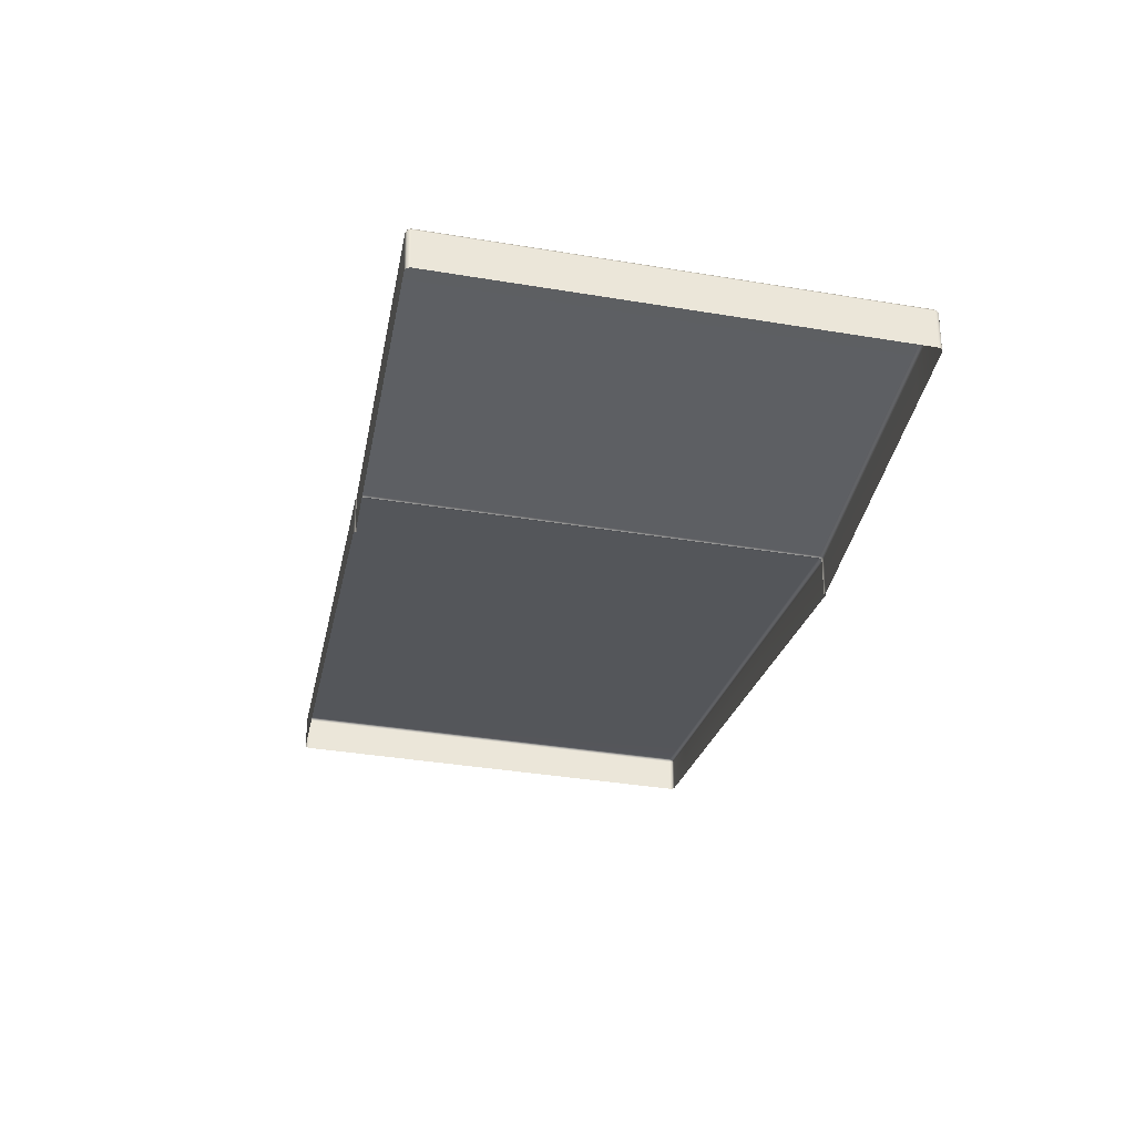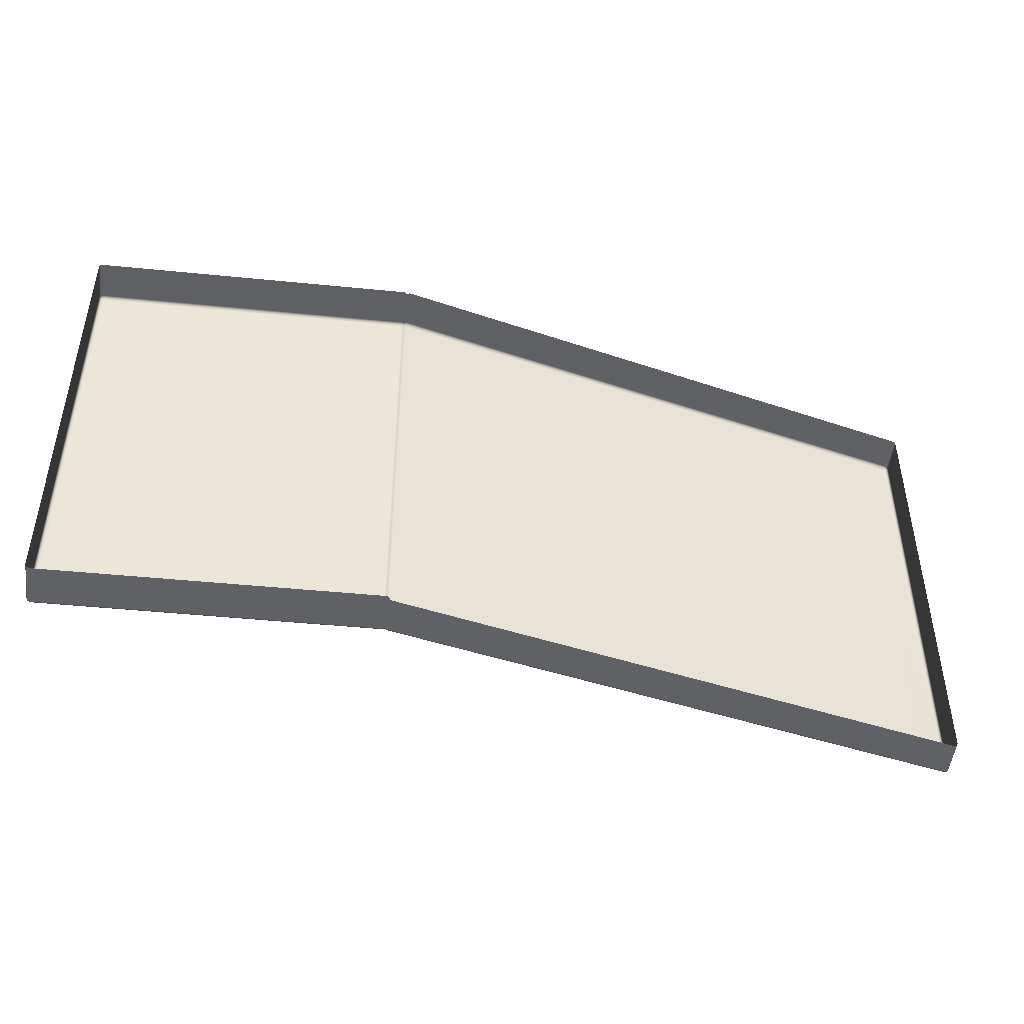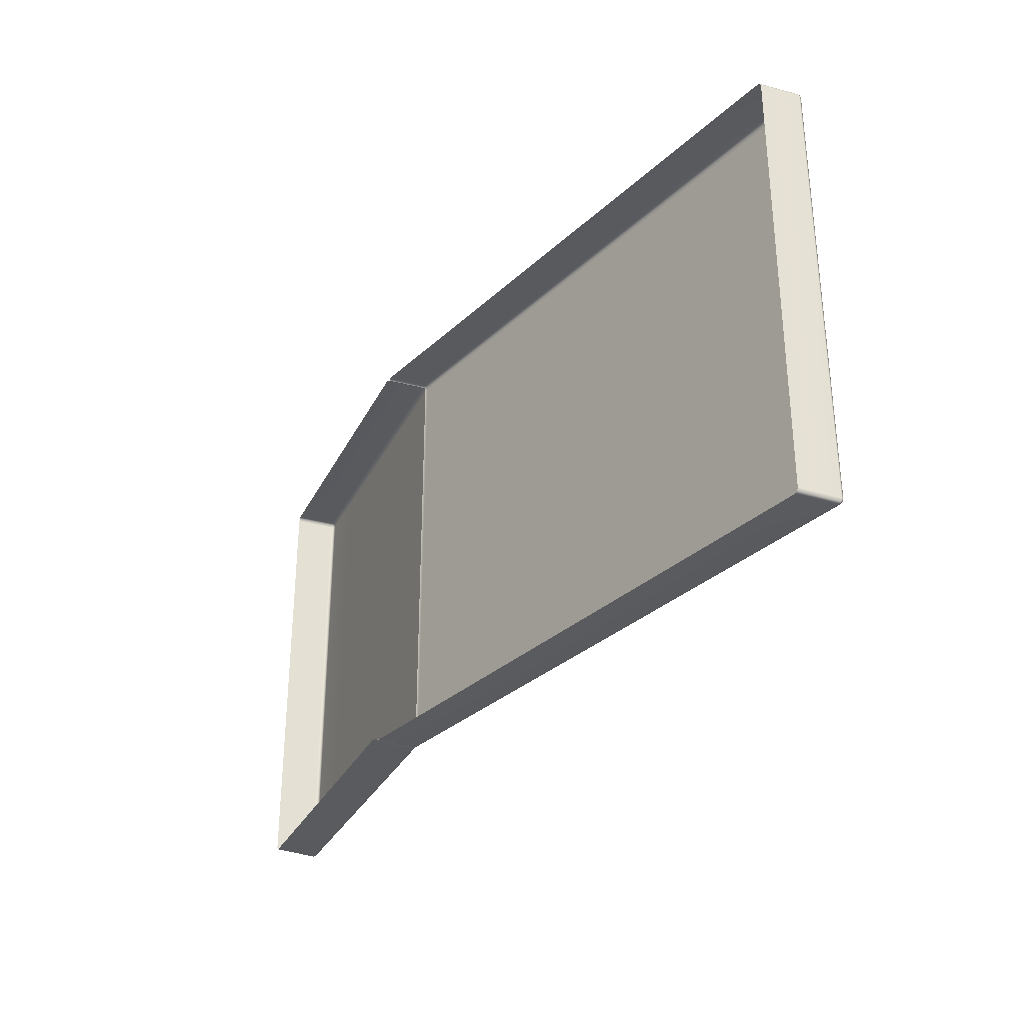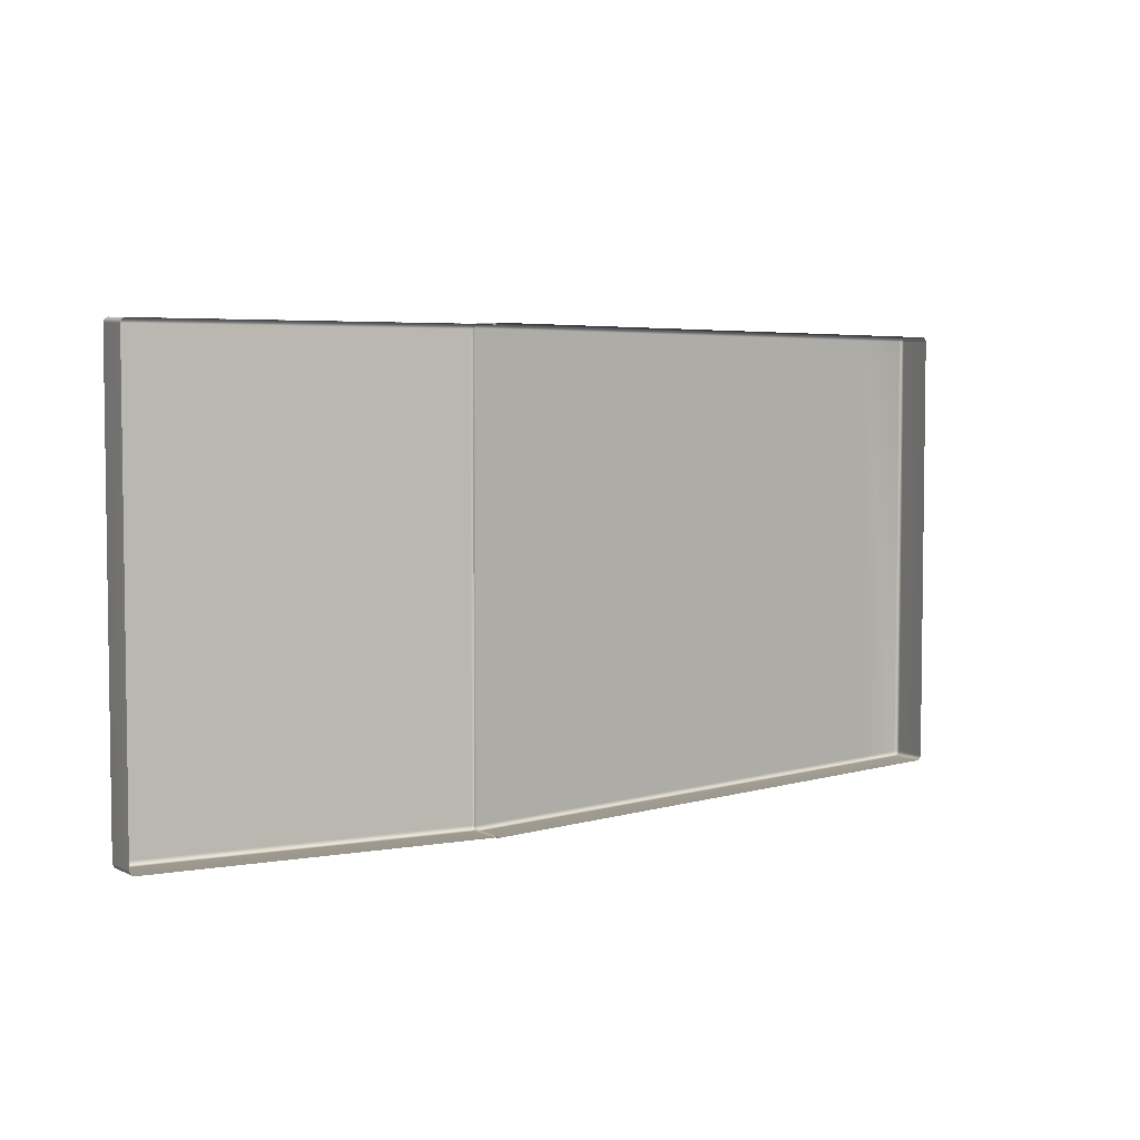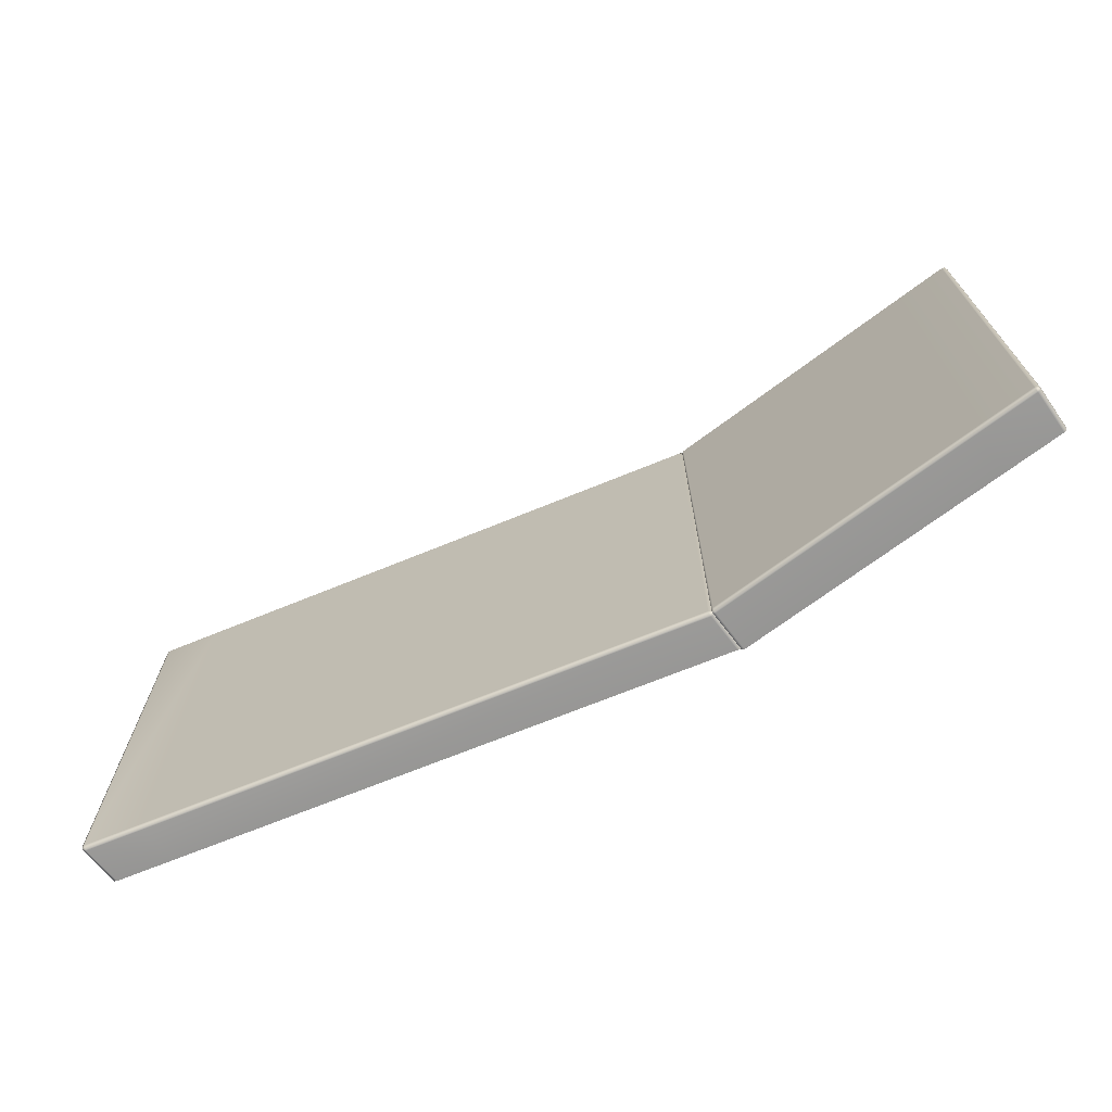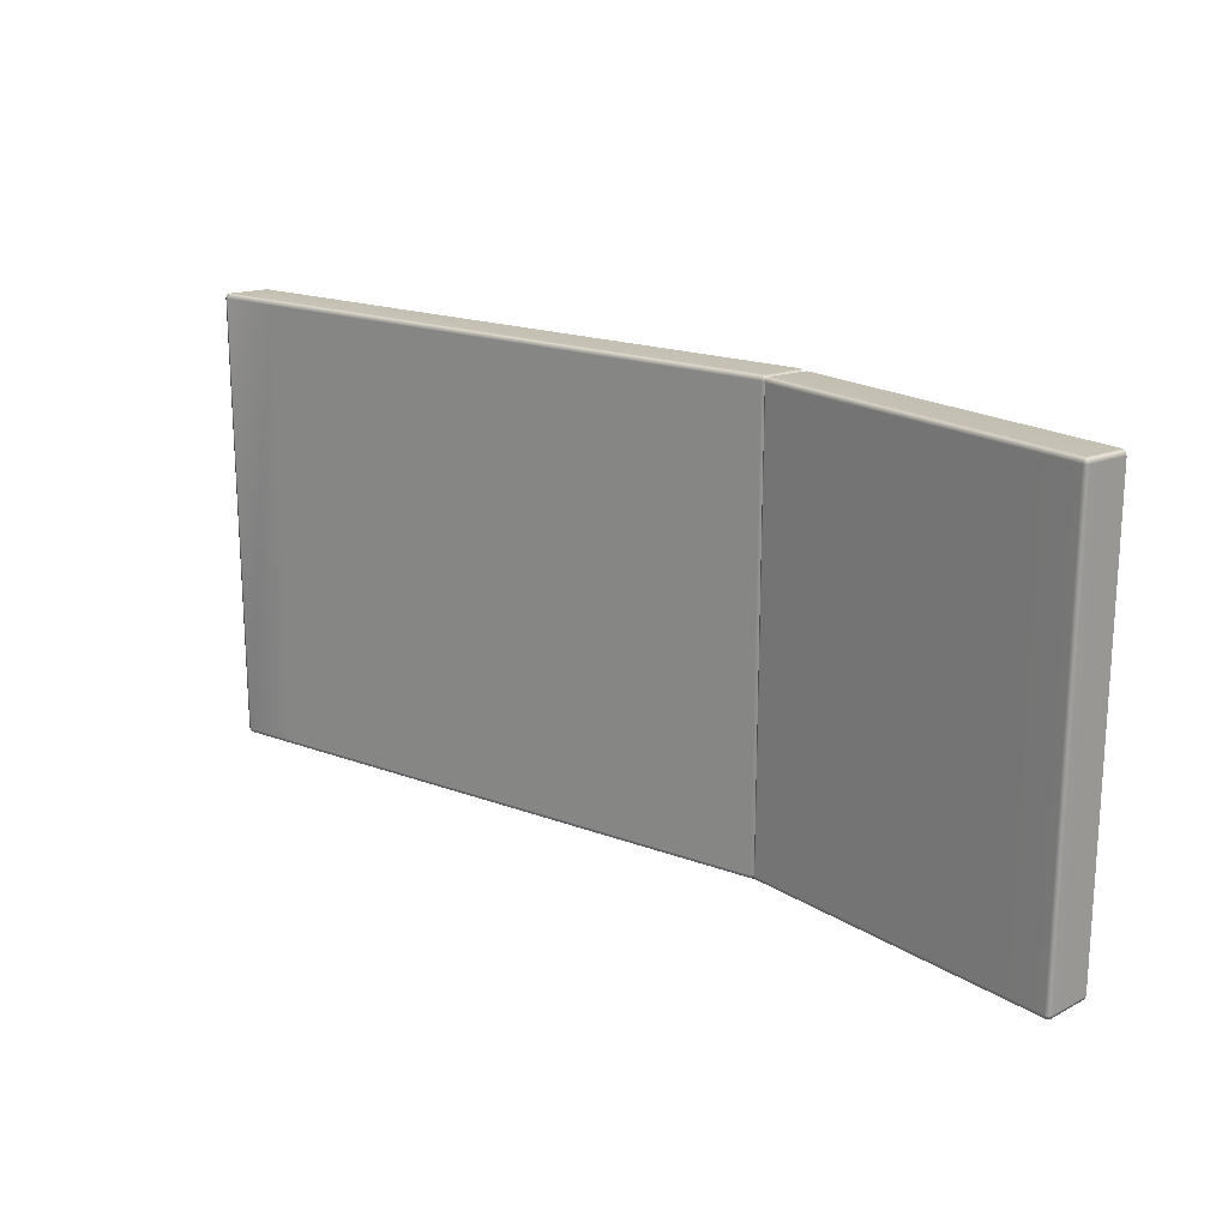
<metadata>
{"format":"obj","ext":"obj","renderer":"f3d","projection":"perspective","resolution":1024,"background":"white","views":[{"elev":-39.7,"azim":-101.5,"up":"+Y"},{"elev":-45.2,"azim":-6.6,"up":"+Z"},{"elev":-31.5,"azim":66.9,"up":"+Z"},{"elev":4.5,"azim":-28.3,"up":"+Z"},{"elev":-69.5,"azim":-143.0,"up":"+Z"},{"elev":19.1,"azim":-130.3,"up":"+Z"}]}
</metadata>
<code>
g ENV_SY01_G9_Section05_Vinyl_MO
v -26.92 13.25 3.774
v -26.92 12.63 3.753
v -26.96 12.61 3.768
v -26.96 13.25 3.795
v -30.93 12.61 3.768
v -26.96 13.3 3.774
v -26.92 13.28 3.765
v -30.95 13.3 3.774
v -30.95 13.25 3.795
v -31.82 12.61 3.768
v -31.84 13.3 3.774
v -31.84 13.25 3.795
v -31.86 12.61 3.747
v -31.88 13.25 3.774
v -31.87 13.29 3.765
v -31.88 13.25 -2.963
v -31.86 12.61 -2.936
v -31.82 12.61 -2.956
v -31.84 13.25 -2.984
v -31.84 13.3 -2.963
v -31.87 13.29 -2.954
v -30.95 13.3 -2.963
v -30.95 13.25 -2.984
v -30.93 12.61 -2.956
v -26.96 13.3 -2.963
v -26.96 13.25 -2.984
v -26.96 12.61 -2.956
v -26.92 12.63 -2.941
v -26.92 13.25 -2.963
v -26.92 13.28 -2.954
v -31.88 13.25 3.774
v -31.86 12.61 3.747
v -31.88 12.61 3.698
v -31.9 13.25 3.724
v -31.88 13.3 3.724
v -31.87 13.29 3.765
v -31.88 13.3 -2.913
v -31.9 13.25 -2.913
v -31.88 12.61 -2.887
v -31.86 12.61 -2.936
v -31.88 13.25 -2.963
v -31.87 13.29 -2.954
v -30.95 13.31 -2.913
v -30.95 13.31 3.724
v -31.84 13.31 3.724
v -31.84 13.31 -2.913
v -26.92 13.29 3.724
v -26.92 13.28 3.765
v -26.96 13.3 3.774
v -26.96 13.31 3.724
v -26.92 13.29 -2.913
v -30.95 13.31 3.724
v -30.95 13.3 3.774
v -31.84 13.31 3.724
v -31.84 13.3 3.774
v -30.95 13.31 -2.913
v -31.88 13.3 3.724
v -31.87 13.29 3.765
v -31.84 13.31 -2.913
v -31.88 13.3 -2.913
v -31.84 13.3 -2.963
v -31.87 13.29 -2.954
v -30.95 13.3 -2.963
v -26.96 13.31 -2.913
v -26.96 13.3 -2.963
v -26.92 13.28 -2.954
v -18.17 15.55 3.774
v -18.19 14.94 3.759
v -18.24 14.93 3.779
v -18.22 15.53 3.795
v -18.22 15.58 3.774
v -18.18 15.58 3.765
v -19.04 15.36 3.775
v -19.04 15.32 3.796
v -19.06 14.72 3.78
v -26.88 13.3 3.786
v -26.88 13.26 3.806
v -26.88 12.64 3.79
v -26.92 12.63 3.753
v -26.92 13.25 3.774
v -26.92 13.28 3.765
v -18.17 15.55 -2.963
v -18.19 14.94 -2.947
v -18.18 14.95 -2.898
v -18.16 15.55 -2.913
v -18.18 14.95 3.709
v -18.17 15.59 -2.913
v -18.18 15.58 -2.954
v -18.17 15.59 3.724
v -18.16 15.55 3.724
v -18.19 14.94 3.759
v -18.17 15.55 3.774
v -18.18 15.58 3.765
v -26.92 13.25 -2.963
v -26.92 12.63 -2.941
v -26.88 12.66 -2.979
v -26.88 13.26 -2.995
v -19.06 14.72 -2.969
v -26.88 13.3 -2.975
v -26.92 13.28 -2.954
v -19.04 15.36 -2.964
v -19.04 15.32 -2.985
v -18.22 15.58 -2.963
v -18.22 15.53 -2.984
v -18.24 14.93 -2.968
v -18.19 14.94 -2.947
v -18.17 15.55 -2.963
v -18.18 15.58 -2.954
v -18.17 15.59 3.724
v -18.18 15.58 3.765
v -18.22 15.58 3.774
v -18.22 15.59 3.724
v -18.17 15.59 -2.913
v -19.04 15.38 3.726
v -18.22 15.59 -2.913
v -19.04 15.36 3.775
v -18.22 15.58 -2.963
v -18.18 15.58 -2.954
v -19.04 15.36 -2.964
v -19.04 15.38 -2.914
v -26.88 13.3 -2.975
v -26.88 13.32 3.736
v -26.88 13.3 3.786
v -26.88 13.32 -2.925
v -26.92 13.29 3.724
v -26.92 13.28 3.765
v -26.92 13.29 -2.913
v -26.92 13.28 -2.954
v -18.22 15.59 -2.913
v -18.22 15.59 3.724
v -19.04 15.38 3.726
v -19.04 15.38 -2.914
g ENV_SY01_G9_Section05_Vinyl_MO_0
f 3 2 1
f 4 3 1
f 3 4 5
f 4 1 6
f 1 7 6
f 6 8 4
f 4 9 5
f 8 9 4
f 5 9 10
f 8 11 9
f 9 12 10
f 11 12 9
f 13 10 12
f 14 13 12
f 12 11 14
f 11 15 14
f 18 17 16
f 19 18 16
f 19 16 20
f 16 21 20
f 20 22 19
f 18 19 23
f 22 23 19
f 24 18 23
f 23 22 25
f 24 23 26
f 26 23 25
f 27 24 26
f 28 27 26
f 29 28 26
f 26 25 29
f 25 30 29
f 33 32 31
f 34 33 31
f 34 31 35
f 31 36 35
f 34 35 37
f 33 34 38
f 38 34 37
f 39 33 38
f 40 39 38
f 41 40 38
f 38 37 41
f 37 42 41
f 45 44 43
f 46 45 43
f 49 48 47
f 50 49 47
f 50 47 51
f 50 52 49
f 52 53 49
f 52 54 53
f 54 55 53
f 56 52 50
f 54 57 55
f 57 58 55
f 57 54 59
f 60 57 59
f 59 61 60
f 59 56 61
f 61 62 60
f 56 63 61
f 64 56 50
f 63 56 64
f 64 50 51
f 65 63 64
f 64 51 65
f 51 66 65
f 69 68 67
f 70 69 67
f 70 67 71
f 67 72 71
f 71 73 70
f 69 70 74
f 73 74 70
f 75 69 74
f 74 73 76
f 75 74 77
f 77 74 76
f 78 75 77
f 79 78 77
f 80 79 77
f 77 76 80
f 76 81 80
f 84 83 82
f 85 84 82
f 84 85 86
f 85 82 87
f 82 88 87
f 87 89 85
f 85 90 86
f 89 90 85
f 91 86 90
f 92 91 90
f 90 89 92
f 89 93 92
f 96 95 94
f 97 96 94
f 96 97 98
f 97 94 99
f 94 100 99
f 99 101 97
f 101 102 97
f 97 102 98
f 101 103 102
f 98 102 104
f 103 104 102
f 105 98 104
f 106 105 104
f 107 106 104
f 104 103 107
f 103 108 107
f 111 110 109
f 112 111 109
f 112 109 113
f 112 114 111
f 115 112 113
f 114 116 111
f 115 113 117
f 113 118 117
f 115 117 119
f 120 115 119
f 120 119 121
f 116 114 122
f 123 116 122
f 114 120 124
f 124 120 121
f 122 114 124
f 122 125 123
f 125 122 124
f 125 126 123
f 127 125 124
f 124 121 127
f 121 128 127
f 131 130 129
f 132 131 129

</code>
